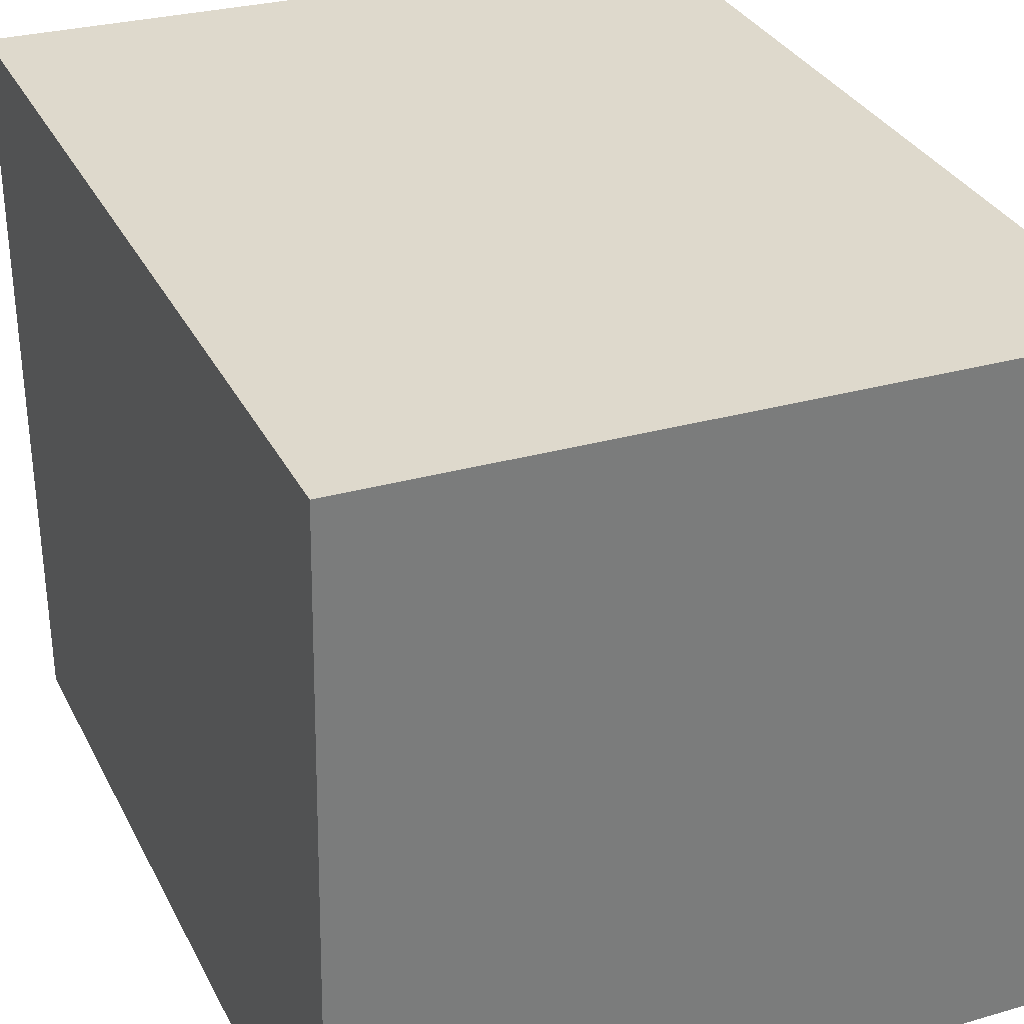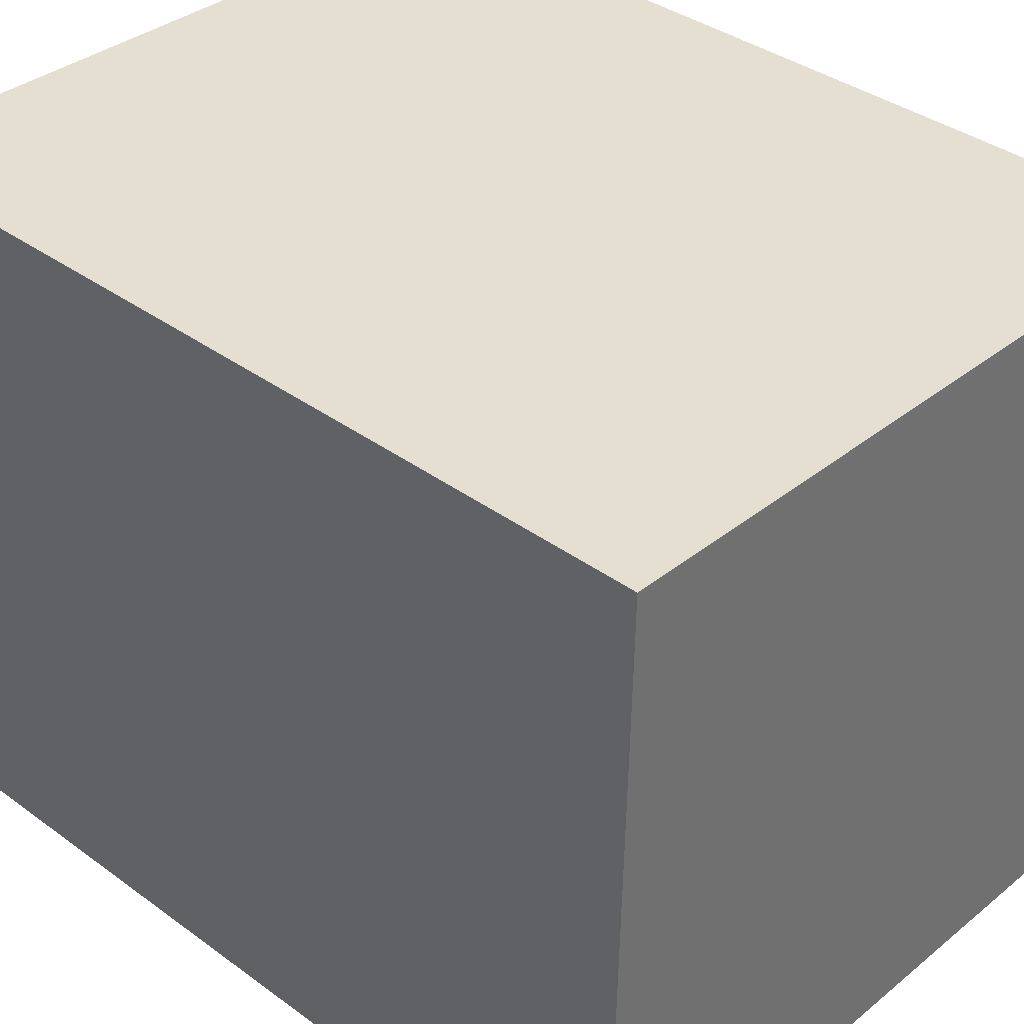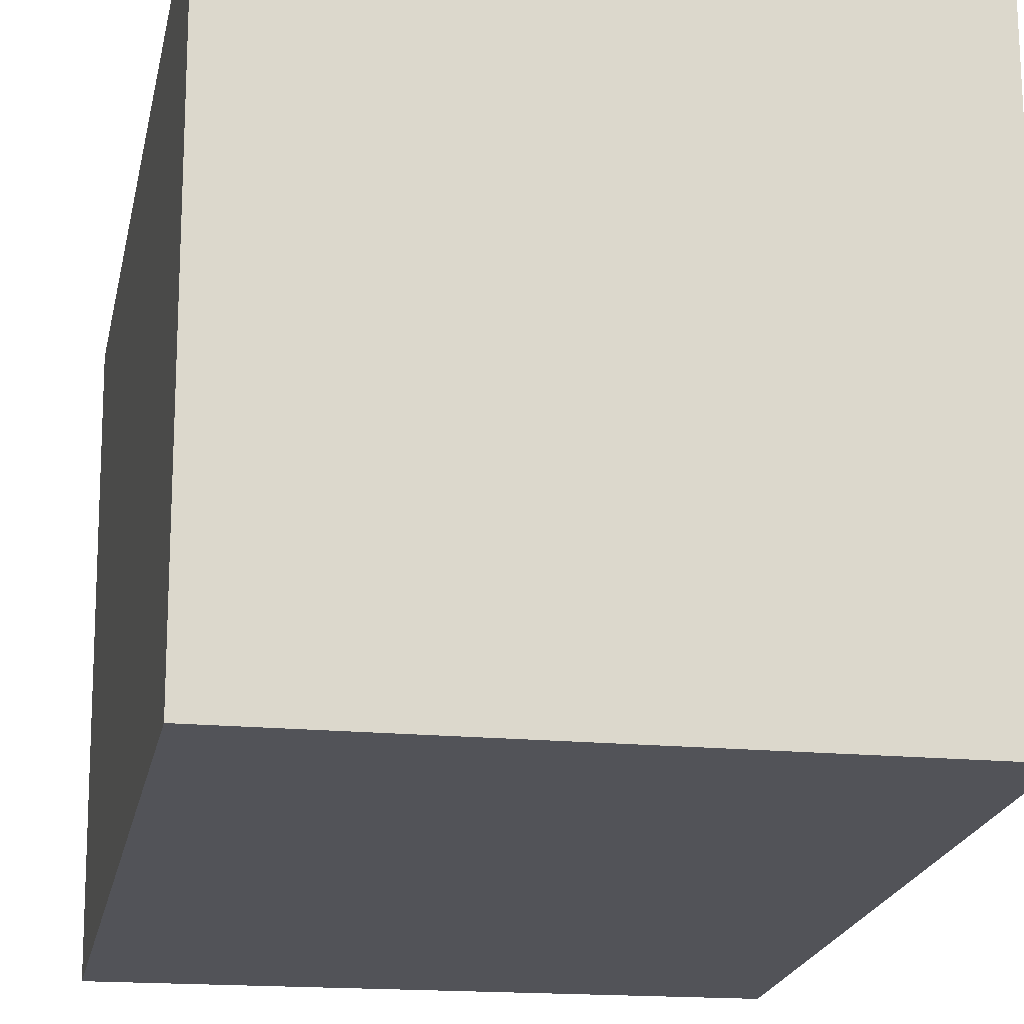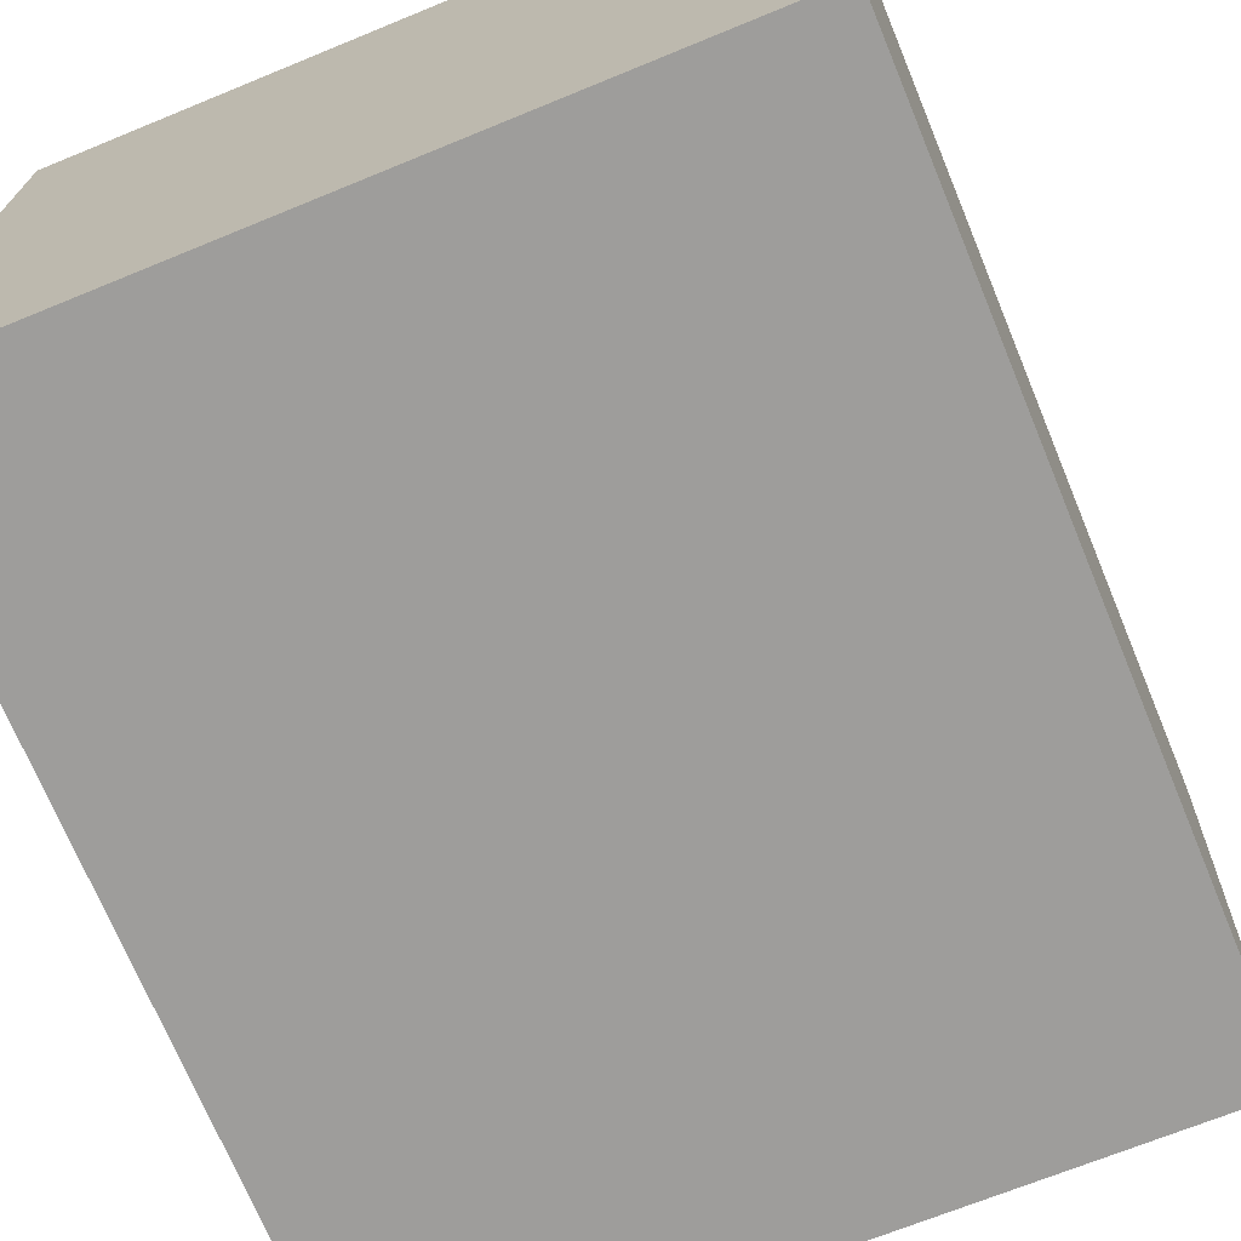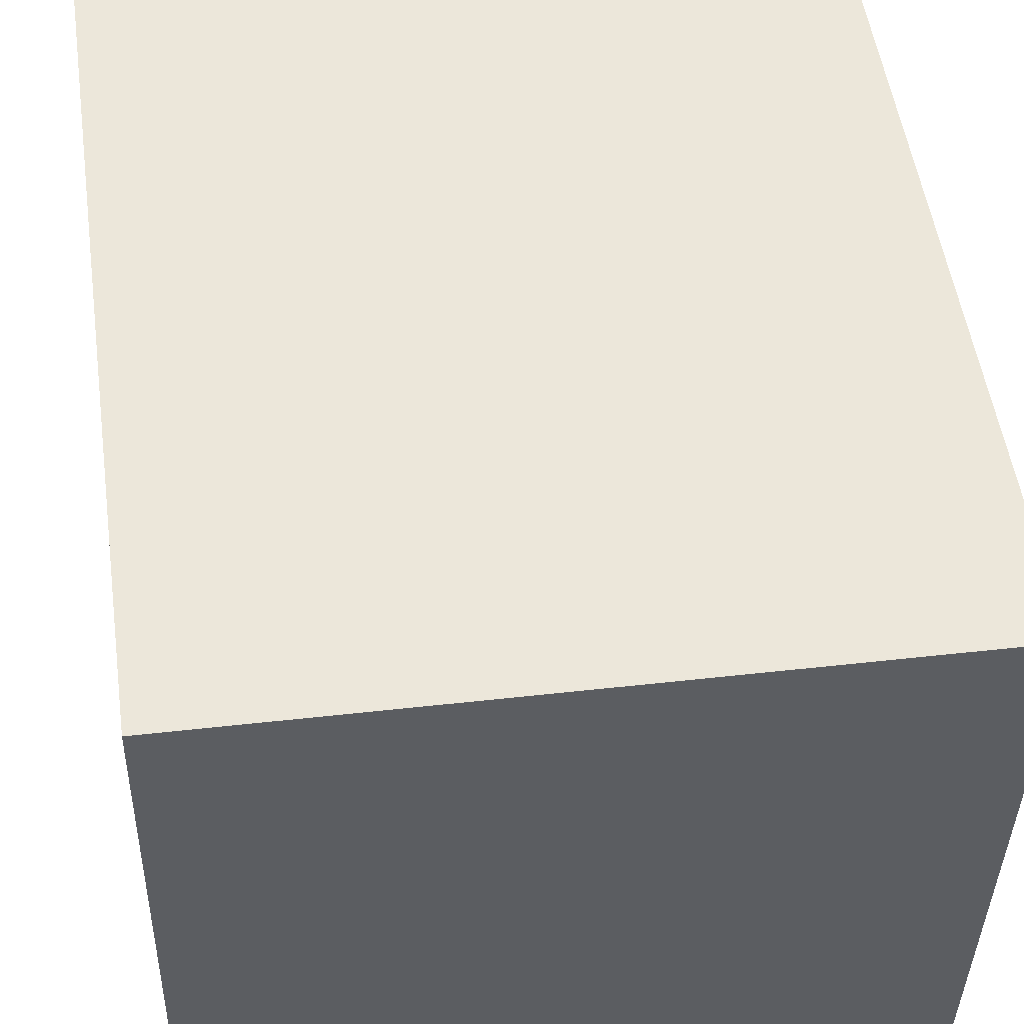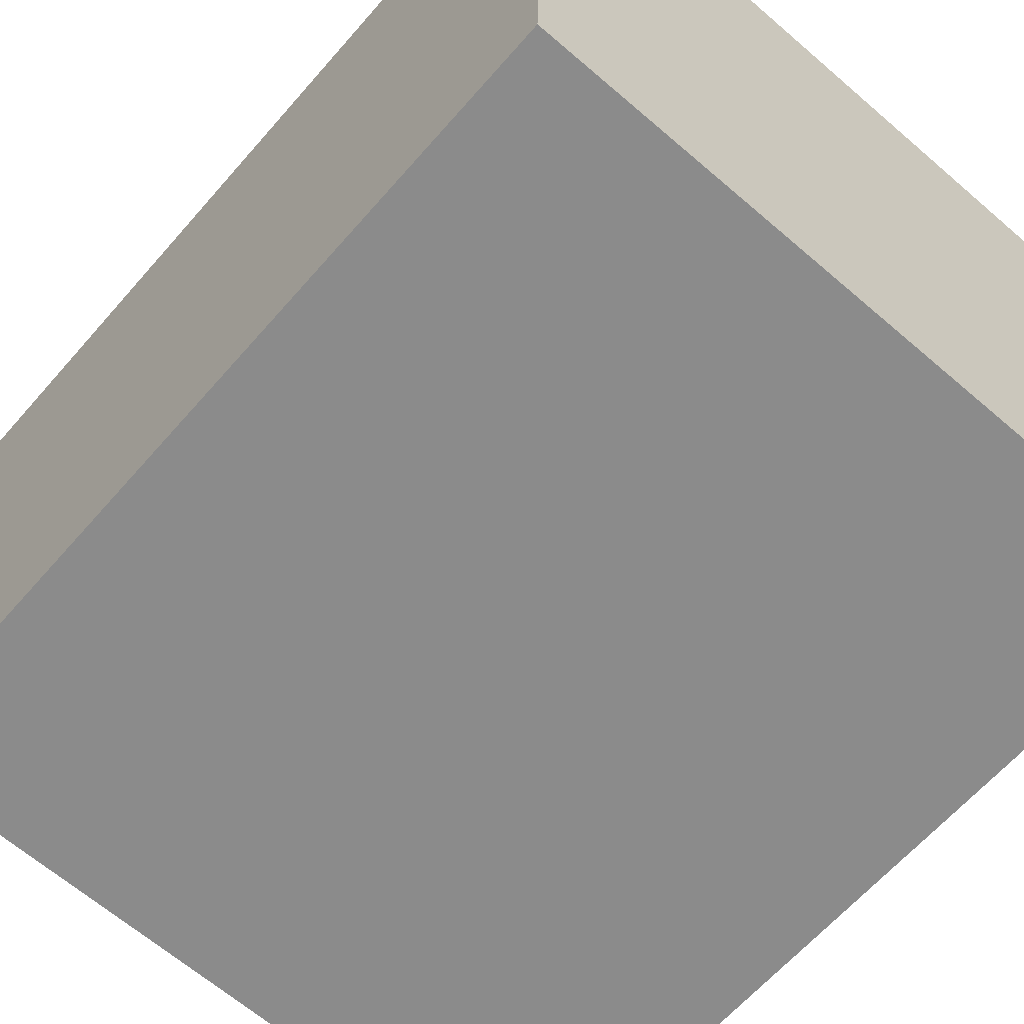
<metadata>
{"format":"obj","ext":"obj","renderer":"f3d","projection":"perspective","resolution":1024,"background":"white","views":[{"elev":32.4,"azim":-23.5,"up":"+Z"},{"elev":37.5,"azim":-46.9,"up":"+Z"},{"elev":-22.9,"azim":167.8,"up":"+Z"},{"elev":-71.1,"azim":22.5,"up":"+Z"},{"elev":51.7,"azim":-8.0,"up":"+Z"},{"elev":-63.1,"azim":-40.9,"up":"+Z"}]}
</metadata>
<code>
v  7.681 9.011 -0.18
v  7.858 9.691 7.374
v  7.83 9.583 6.171
v  0.144 9.691 7.598
v  0.212 9.007 -0.005
v  0 9.007 5.515e-16
v  7.858 -4.515e-16 7.374
v  7.681 1.102e-17 -0.18
v  7.83 -3.779e-16 6.171
v  0 0 0
v  0.212 3.062e-19 -0.005
v  0.144 -4.652e-16 7.598
g defaultobject
f 1 2 3
f 2 1 4
f 4 1 5
f 4 5 6
f 7 3 2
f 3 7 1
f 1 7 8
f 8 7 9
f 8 5 1
f 5 8 6
f 6 8 10
f 10 8 11
f 6 12 4
f 12 6 10
f 12 2 4
f 2 12 7
f 9 11 8
f 11 9 7
f 11 7 12
f 11 12 10

</code>
